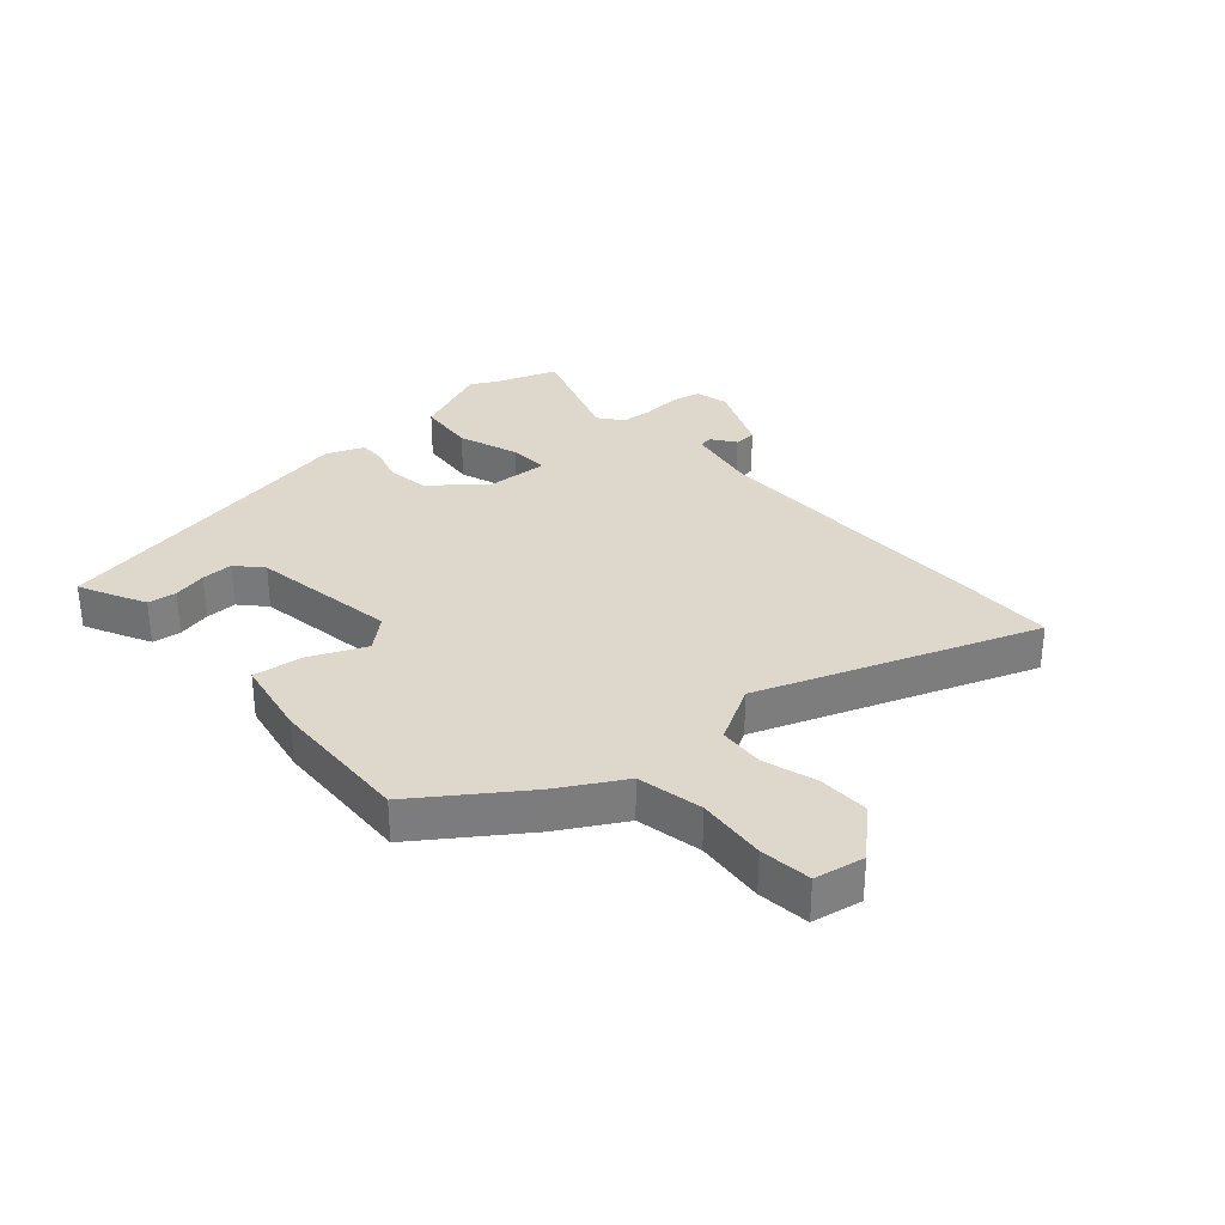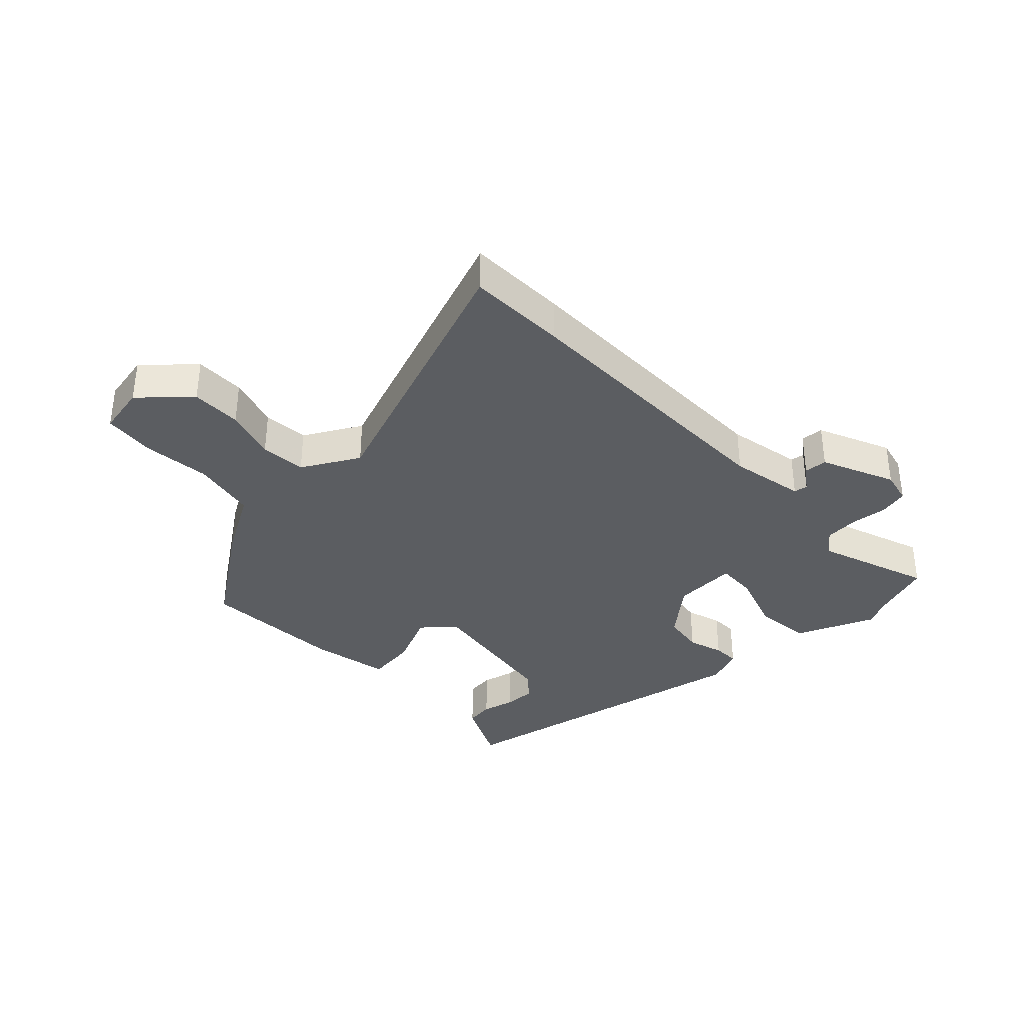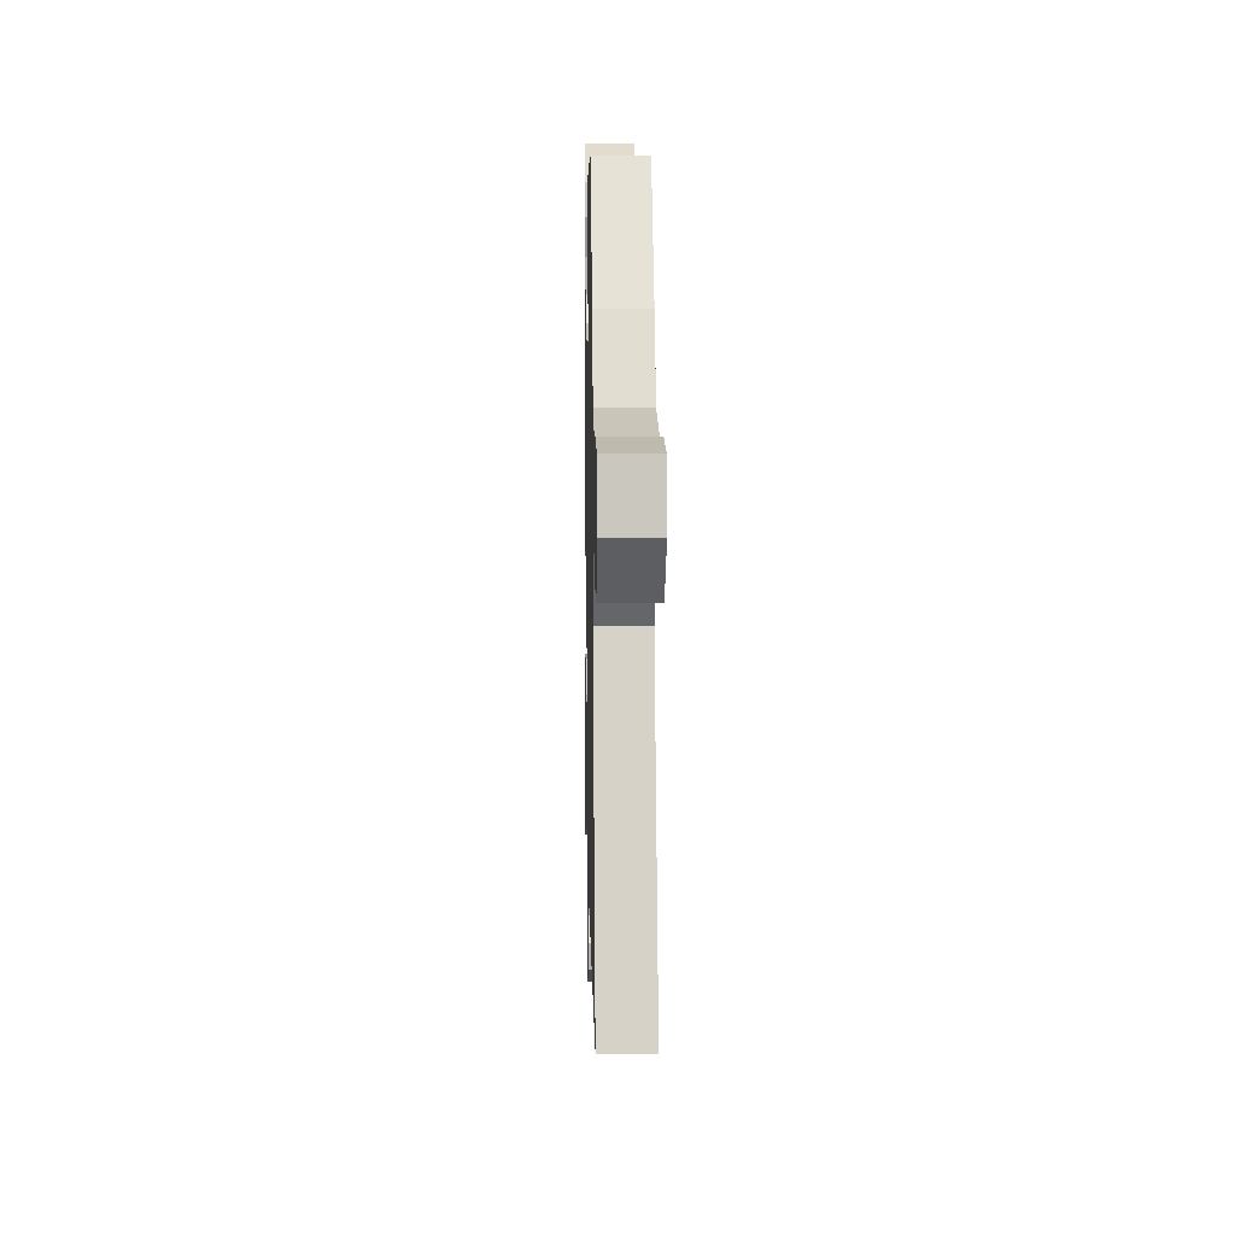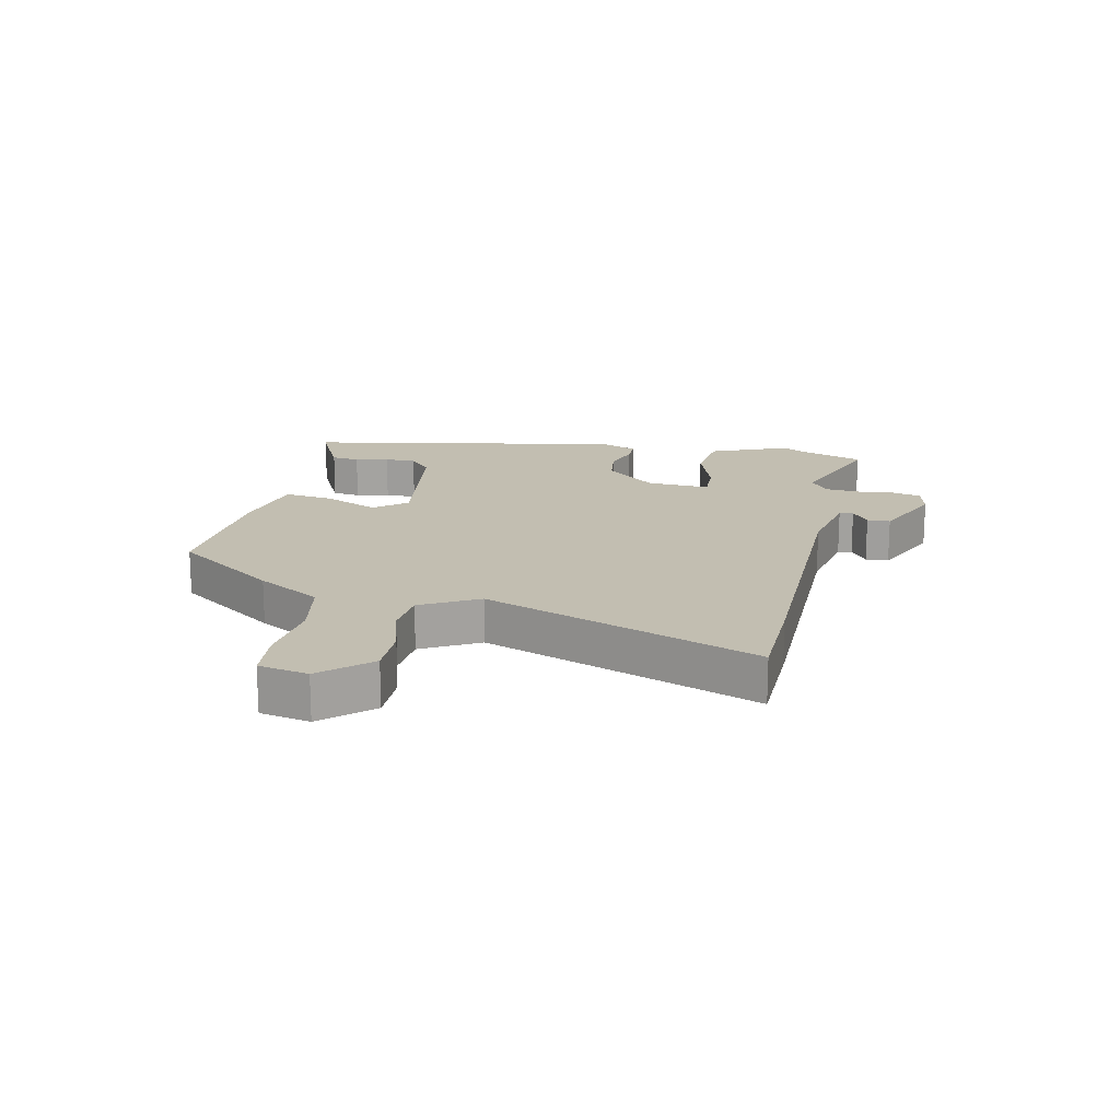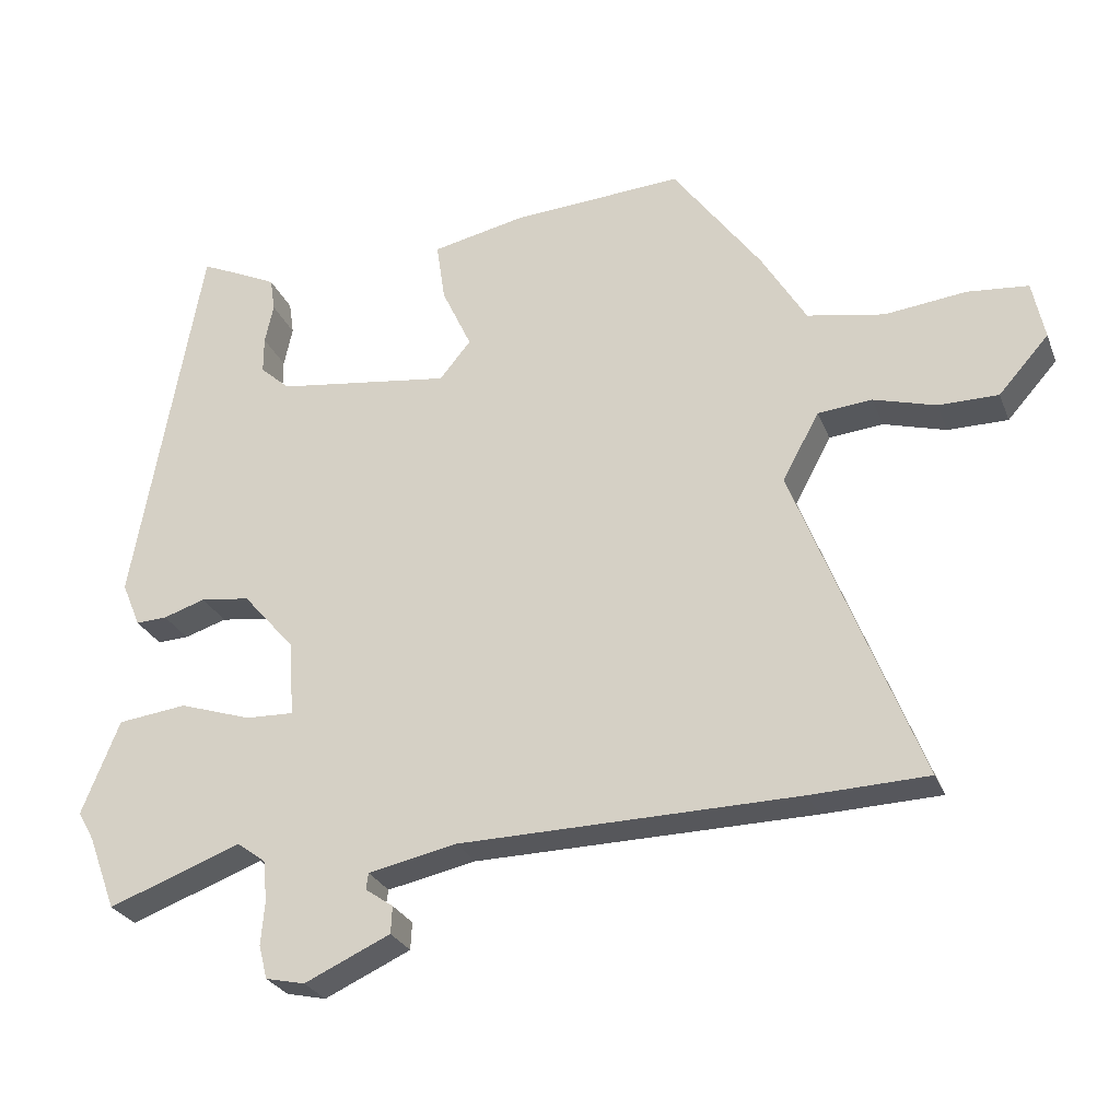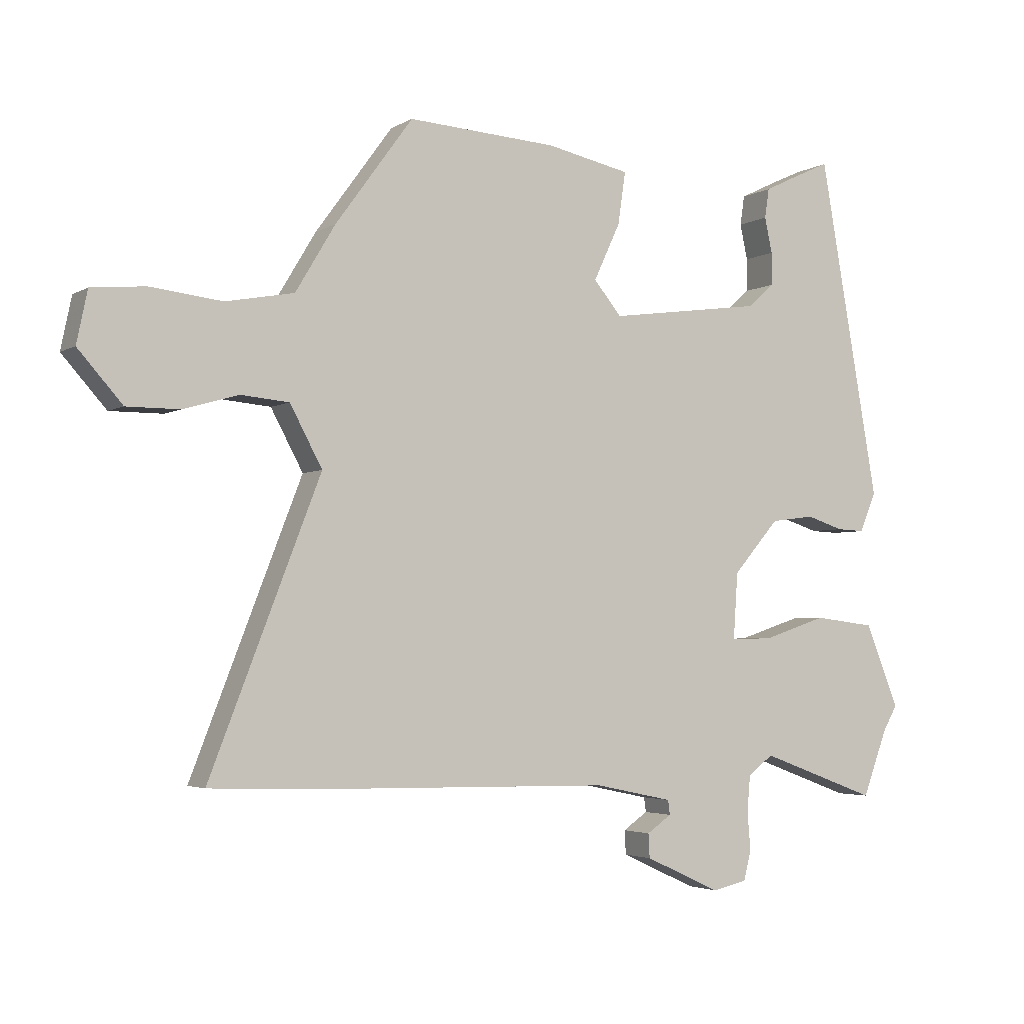
<metadata>
{"format":"obj","ext":"obj","renderer":"f3d","projection":"perspective","resolution":1024,"background":"white","views":[{"elev":31.5,"azim":47.3,"up":"+Y"},{"elev":-35.6,"azim":132.8,"up":"+Y"},{"elev":10.1,"azim":88.8,"up":"+Z"},{"elev":17.1,"azim":101.6,"up":"+Y"},{"elev":-27.0,"azim":18.7,"up":"+Z"},{"elev":-3.3,"azim":151.3,"up":"+Z"}]}
</metadata>
<code>
v 0.656 0.07 -0.494
v 0.492 0.07 -0.5
v 0.019 0.07 -0.508
v -0.105 0.07 -0.534
v -0.108 0.07 -0.557
v -0.069 0.07 -0.584
v -0.071 0.07 -0.622
v -0.191 0.07 -0.677
v -0.246 0.07 -0.665
v -0.258 0.07 -0.618
v -0.253 0.07 -0.557
v -0.258 0.07 -0.5
v -0.298 0.07 -0.47
v -0.485 0.07 -0.539
v -0.524 0.07 -0.435
v -0.547 0.07 -0.395
v -0.494 0.07 -0.263
v -0.397 0.07 -0.251
v -0.296 0.07 -0.284
v -0.229 0.07 -0.286
v -0.236 0.07 -0.181
v -0.309 0.07 -0.097
v -0.378 0.07 -0.088
v -0.437 0.07 -0.107
v -0.481 0.07 -0.109
v -0.507 0.07 -0.047
v -0.412 0.07 0.49
v -0.359 0.07 0.466
v -0.301 0.07 0.438
v -0.294 0.07 0.391
v -0.306 0.07 0.335
v -0.306 0.07 0.283
v -0.264 0.07 0.246
v -0.02 0.07 0.213
v 0.024 0.07 0.266
v -0.018 0.07 0.356
v -0.03 0.07 0.439
v 0.102 0.07 0.467
v 0.339 0.07 0.482
v 0.462 0.07 0.314
v 0.525 0.07 0.209
v 0.633 0.07 0.189
v 0.747 0.07 0.202
v 0.832 0.07 0.194
v 0.849 0.07 0.112
v 0.779 0.07 0.033
v 0.695 0.07 0.033
v 0.608 0.07 0.058
v 0.532 0.07 0.051
v 0.481 0.07 -0.044
v 0.656 0 -0.494
v 0.492 0 -0.5
v 0.019 0 -0.508
v -0.105 0 -0.534
v -0.108 0 -0.557
v -0.069 0 -0.584
v -0.071 0 -0.622
v -0.191 0 -0.677
v -0.246 0 -0.665
v -0.258 0 -0.618
v -0.253 0 -0.557
v -0.258 0 -0.5
v -0.298 0 -0.47
v -0.485 0 -0.539
v -0.524 0 -0.435
v -0.547 0 -0.395
v -0.494 0 -0.263
v -0.397 0 -0.251
v -0.296 0 -0.284
v -0.229 0 -0.286
v -0.236 0 -0.181
v -0.309 0 -0.097
v -0.378 0 -0.088
v -0.437 0 -0.107
v -0.481 0 -0.109
v -0.507 0 -0.047
v -0.412 0 0.49
v -0.359 0 0.466
v -0.301 0 0.438
v -0.294 0 0.391
v -0.306 0 0.335
v -0.306 0 0.283
v -0.264 0 0.246
v -0.02 0 0.213
v 0.024 0 0.266
v -0.018 0 0.356
v -0.03 0 0.439
v 0.102 0 0.467
v 0.339 0 0.482
v 0.462 0 0.314
v 0.525 0 0.209
v 0.633 0 0.189
v 0.747 0 0.202
v 0.832 0 0.194
v 0.849 0 0.112
v 0.779 0 0.033
v 0.695 0 0.033
v 0.608 0 0.058
v 0.532 0 0.051
v 0.481 0 -0.044
f 45 46 47 48
f 45 48 49
f 42 43 44 45
f 41 42 45 49
f 40 41 49 50
f 38 39 40 50
f 35 36 37 38
f 28 29 30 31
f 28 31 32
f 27 28 32
f 26 27 32
f 23 24 25 26
f 22 23 26 32
f 21 22 32 33
f 16 17 18 19
f 15 16 19 20
f 13 14 15 20
f 12 13 20
f 11 12 20
f 10 11 20
f 9 10 20
f 8 9 20
f 5 6 7 8
f 4 5 8 20
f 3 4 20 21
f 35 38 50 1
f 3 21 33 34
f 3 34 35
f 1 2 3 35
f 98 97 96 95
f 99 98 95
f 95 94 93 92
f 99 95 92 91
f 100 99 91 90
f 100 90 89 88
f 88 87 86 85
f 81 80 79 78
f 82 81 78
f 82 78 77
f 82 77 76
f 76 75 74 73
f 82 76 73 72
f 83 82 72 71
f 69 68 67 66
f 70 69 66 65
f 70 65 64 63
f 70 63 62
f 70 62 61
f 70 61 60
f 70 60 59
f 70 59 58
f 58 57 56 55
f 70 58 55 54
f 71 70 54 53
f 51 100 88 85
f 84 83 71 53
f 85 84 53
f 85 53 52 51
f 1 51 52 2
f 2 52 53 3
f 3 53 54 4
f 4 54 55 5
f 5 55 56 6
f 6 56 57 7
f 7 57 58 8
f 8 58 59 9
f 9 59 60 10
f 10 60 61 11
f 11 61 62 12
f 12 62 63 13
f 13 63 64 14
f 14 64 65 15
f 15 65 66 16
f 16 66 67 17
f 17 67 68 18
f 18 68 69 19
f 19 69 70 20
f 20 70 71 21
f 21 71 72 22
f 22 72 73 23
f 23 73 74 24
f 24 74 75 25
f 25 75 76 26
f 26 76 77 27
f 27 77 78 28
f 28 78 79 29
f 29 79 80 30
f 30 80 81 31
f 31 81 82 32
f 32 82 83 33
f 33 83 84 34
f 34 84 85 35
f 35 85 86 36
f 36 86 87 37
f 37 87 88 38
f 38 88 89 39
f 39 89 90 40
f 40 90 91 41
f 41 91 92 42
f 42 92 93 43
f 43 93 94 44
f 44 94 95 45
f 45 95 96 46
f 46 96 97 47
f 47 97 98 48
f 48 98 99 49
f 49 99 100 50
f 50 100 51 1

</code>
